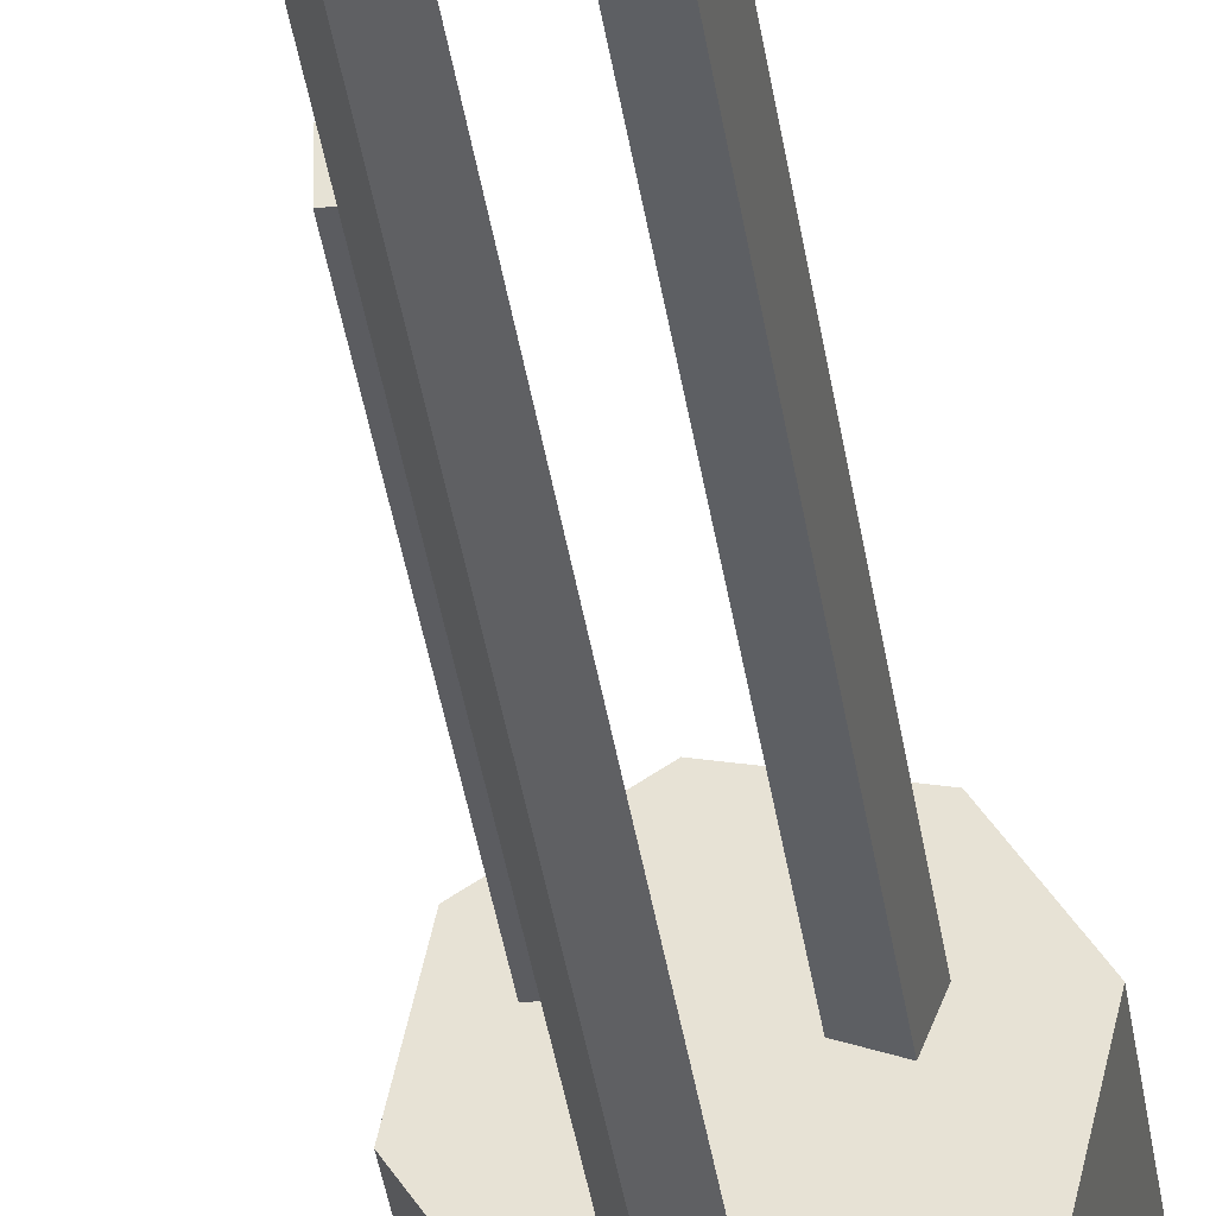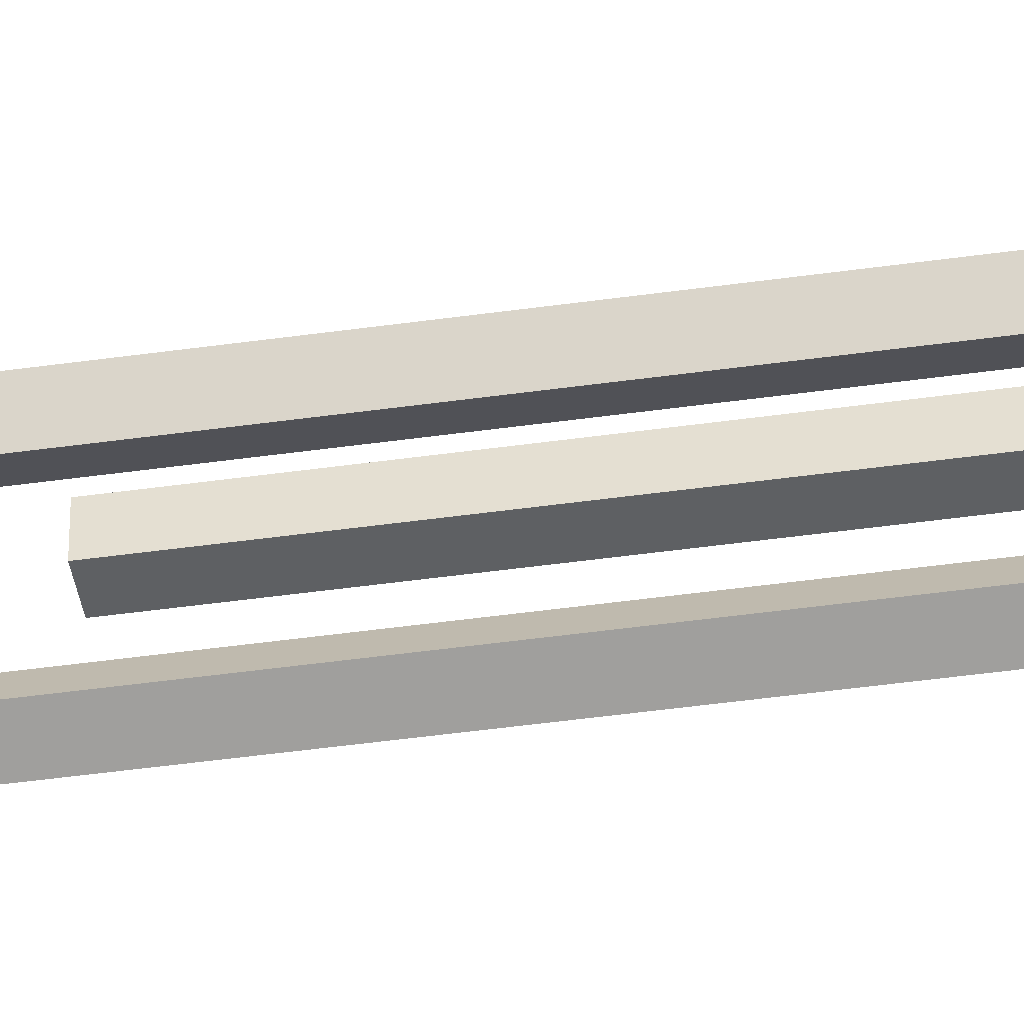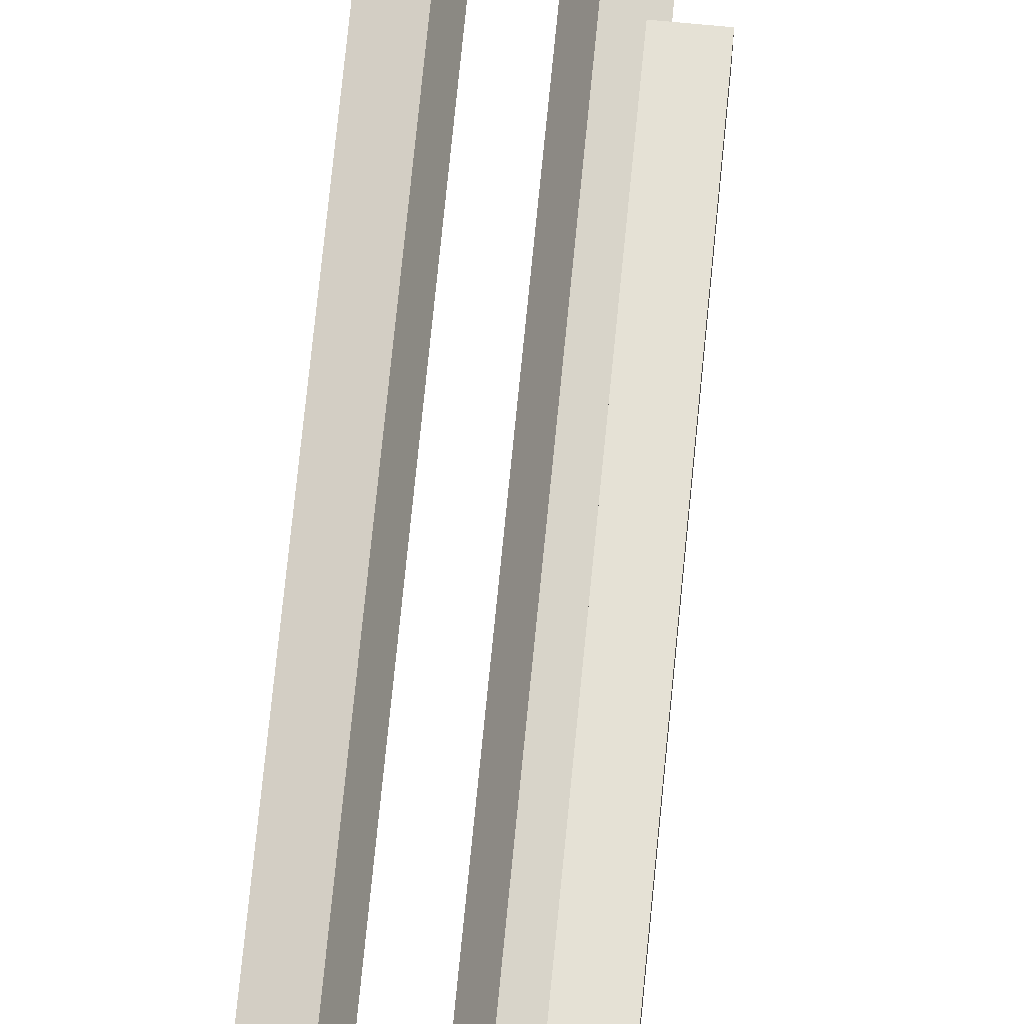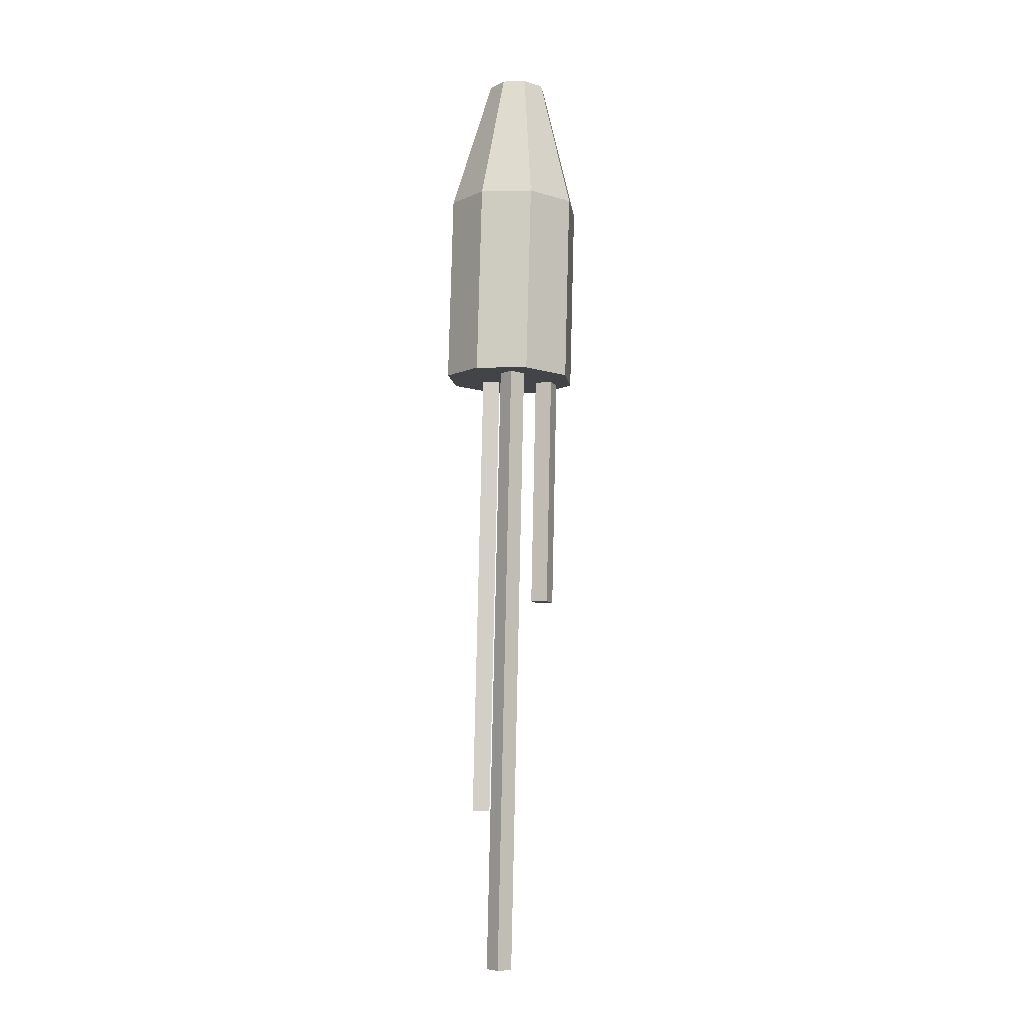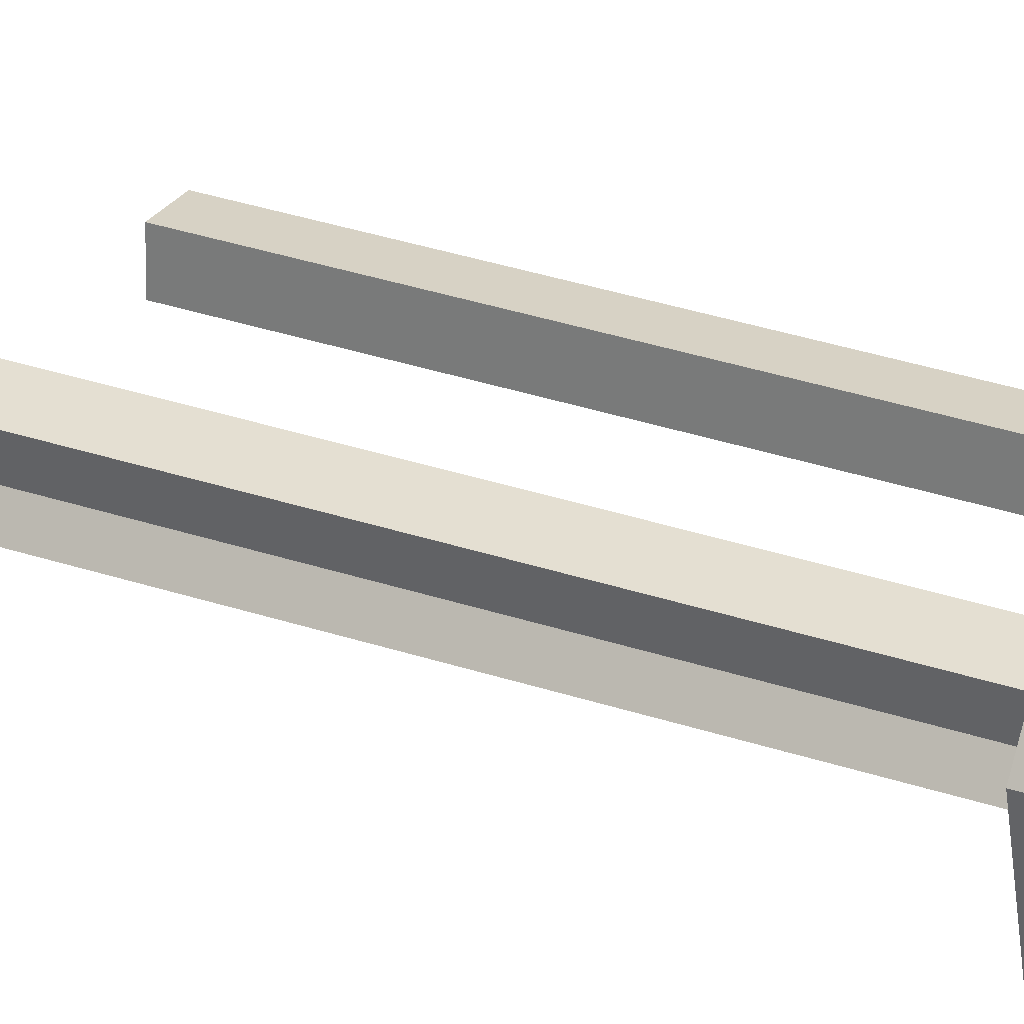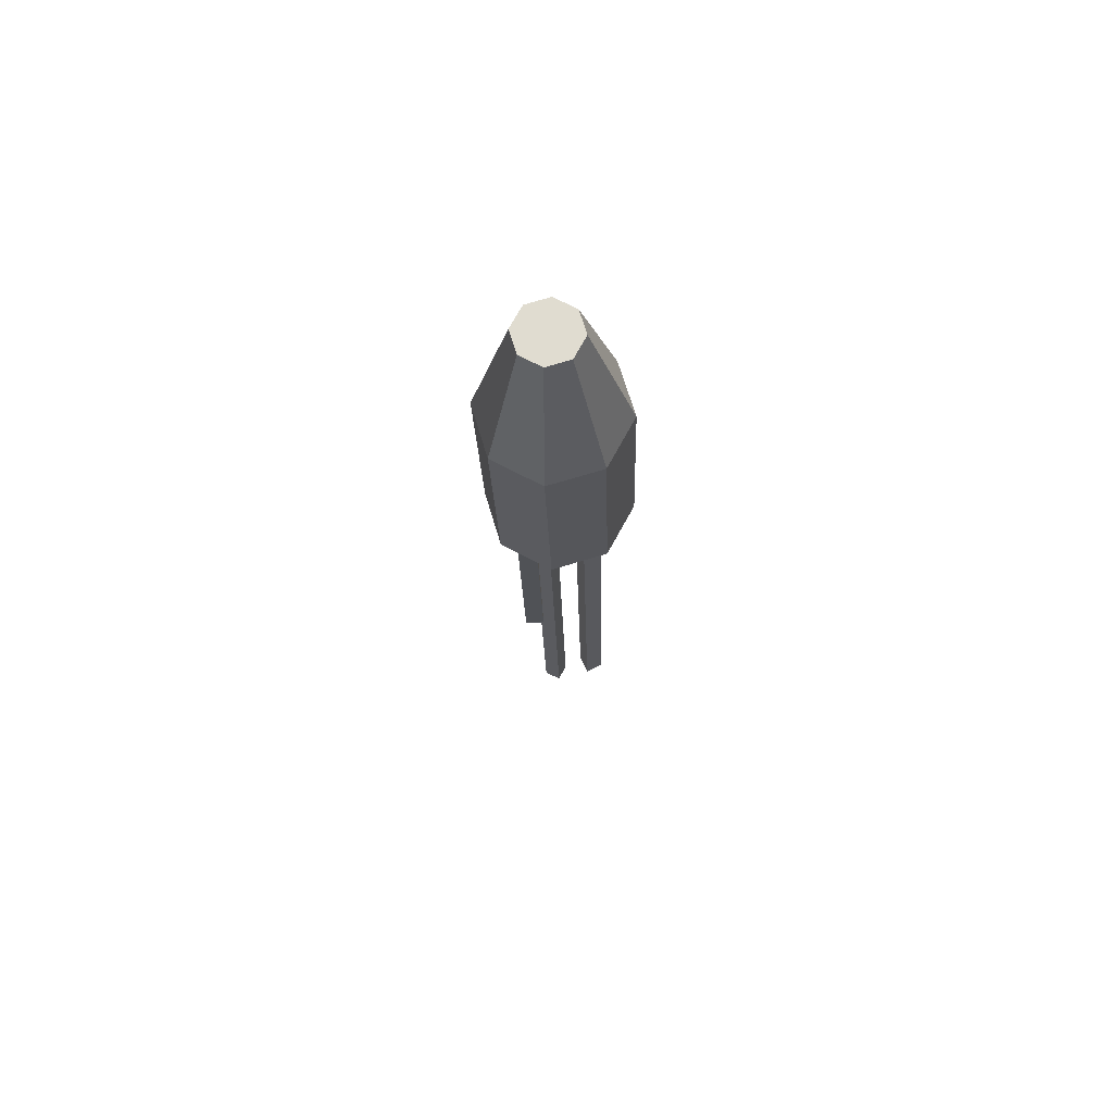
<metadata>
{"format":"obj","ext":"obj","renderer":"f3d","projection":"perspective","resolution":1024,"background":"white","views":[{"elev":-35.0,"azim":-171.0,"up":"+Y"},{"elev":-41.8,"azim":-78.8,"up":"+Y"},{"elev":65.3,"azim":6.7,"up":"+Y"},{"elev":-8.7,"azim":20.1,"up":"+Z"},{"elev":27.7,"azim":-60.2,"up":"+Y"},{"elev":69.0,"azim":175.8,"up":"+Z"}]}
</metadata>
<code>
o Bala_Cylinder.003
v 0.6309 3.857 2.526
v 0.6045 3.922 3.2
v 0.5261 3.834 2.529
v 0.5587 3.912 3.201
v 0.4357 3.892 2.531
v 0.5192 3.937 3.202
v 0.4127 3.997 2.532
v 0.5091 3.983 3.202
v 0.4705 4.087 2.53
v 0.5344 4.023 3.202
v 0.5753 4.11 2.527
v 0.5802 4.033 3.2
v 0.6657 4.053 2.525
v 0.6198 4.007 3.199
v 0.6887 3.948 2.524
v 0.6298 3.962 3.199
v 0.6419 3.857 2.919
v 0.5371 3.834 2.922
v 0.4467 3.892 2.924
v 0.4236 3.997 2.925
v 0.4814 4.087 2.923
v 0.5863 4.11 2.921
v 0.6767 4.053 2.918
v 0.6997 3.948 2.917
v 0.5788 3.959 3.201
v 0.5666 3.956 3.201
v 0.556 3.963 3.201
v 0.5534 3.975 3.201
v 0.5601 3.986 3.201
v 0.5723 3.988 3.201
v 0.5829 3.982 3.2
v 0.5856 3.97 3.2
v 0.5828 3.926 2.527
v 0.5409 3.917 2.528
v 0.5047 3.94 2.529
v 0.4955 3.982 2.53
v 0.5186 4.018 2.529
v 0.5605 4.028 2.528
v 0.5967 4.004 2.527
v 0.6059 3.963 2.527
f 17 2 4 18
f 18 4 6 19
f 19 6 8 20
f 20 8 10 21
f 21 10 12 22
f 22 12 14 23
f 12 10 29 30
f 23 14 16 24
f 24 16 2 17
f 7 9 37 36
f 15 24 17 1
f 13 23 24 15
f 11 22 23 13
f 9 21 22 11
f 7 20 21 9
f 5 19 20 7
f 3 18 19 5
f 1 17 18 3
f 26 25 32 31 30 29 28 27
f 2 16 32 25
f 4 2 25 26
f 8 6 27 28
f 14 12 30 31
f 10 8 28 29
f 16 14 31 32
f 6 4 26 27
f 33 34 35 36 37 38 39 40
f 13 15 40 39
f 3 5 35 34
f 9 11 38 37
f 15 1 33 40
f 1 3 34 33
f 5 7 36 35
f 11 13 39 38
o Estela_1_Cube.006
v 0.5765 3.928 2.554
v 0.6074 3.91 2.553
v 0.5463 3.928 1.264
v 0.5772 3.91 1.263
v 0.558 3.898 2.554
v 0.5889 3.879 2.553
v 0.5278 3.898 1.265
v 0.5587 3.879 1.264
f 41 42 44 43
f 43 44 48 47
f 47 48 46 45
f 43 47 45 41
f 48 44 42 46
o Estela_2_Cube.007
v 0.6009 4.043 2.553
v 0.6369 4.043 2.552
v 0.5888 4.043 2.038
v 0.6248 4.043 2.038
v 0.6004 4.007 2.553
v 0.6364 4.007 2.552
v 0.5884 4.007 2.038
v 0.6243 4.007 2.038
f 49 50 52 51
f 51 52 56 55
f 55 56 54 53
f 51 55 53 49
f 56 52 50 54
o Estela_3_Cube.008
v 0.5235 3.982 2.555
v 0.49 3.969 2.556
v 0.5008 3.982 1.586
v 0.4673 3.969 1.587
v 0.5105 4.016 2.555
v 0.4769 4.003 2.556
v 0.4878 4.016 1.586
v 0.4542 4.003 1.587
f 57 58 60 59
f 59 60 64 63
f 63 64 62 61
f 59 63 61 57
f 64 60 58 62
o Fogonazo_Cylinder.004
v 0.5576 3.946 2.397
v 0.5576 3.946 2.397
v 0.5576 3.946 2.397
v 0.5576 3.946 2.397
v 0.5576 3.946 2.397
v 0.5576 3.946 2.397
v 0.5576 3.946 2.397
v 0.5576 3.946 2.397
v 0.5576 3.946 2.397
v 0.5576 3.946 2.397
v 0.5576 3.946 2.397
v 0.5576 3.946 2.397
v 0.5576 3.946 2.397
v 0.5576 3.946 2.397
v 0.5576 3.946 2.397
v 0.5576 3.946 2.397
v 0.5576 3.946 2.397
v 0.5576 3.946 2.397
v 0.5576 3.946 2.397
v 0.5576 3.946 2.397
v 0.5576 3.946 2.397
v 0.5576 3.946 2.397
v 0.5576 3.946 2.397
v 0.5576 3.946 2.397
v 0.5576 3.946 2.397
f 66 68 89
f 66 67 69 68
f 68 70 88
f 68 69 71 70
f 70 72 87
f 70 71 73 72
f 72 74 86
f 72 73 75 74
f 74 76 84
f 74 75 77 76
f 76 78 85
f 76 77 79 78
f 78 80 83
f 78 79 81 80
f 80 66 82
f 80 81 67 66
f 65 80 82
f 66 65 82
f 80 65 83
f 65 78 83
f 76 65 84
f 65 74 84
f 78 65 85
f 65 76 85
f 74 65 86
f 65 72 86
f 72 65 87
f 65 70 87
f 70 65 88
f 65 68 88
f 65 66 89
f 68 65 89
f 69 67 81 79 77 75 73 71

</code>
